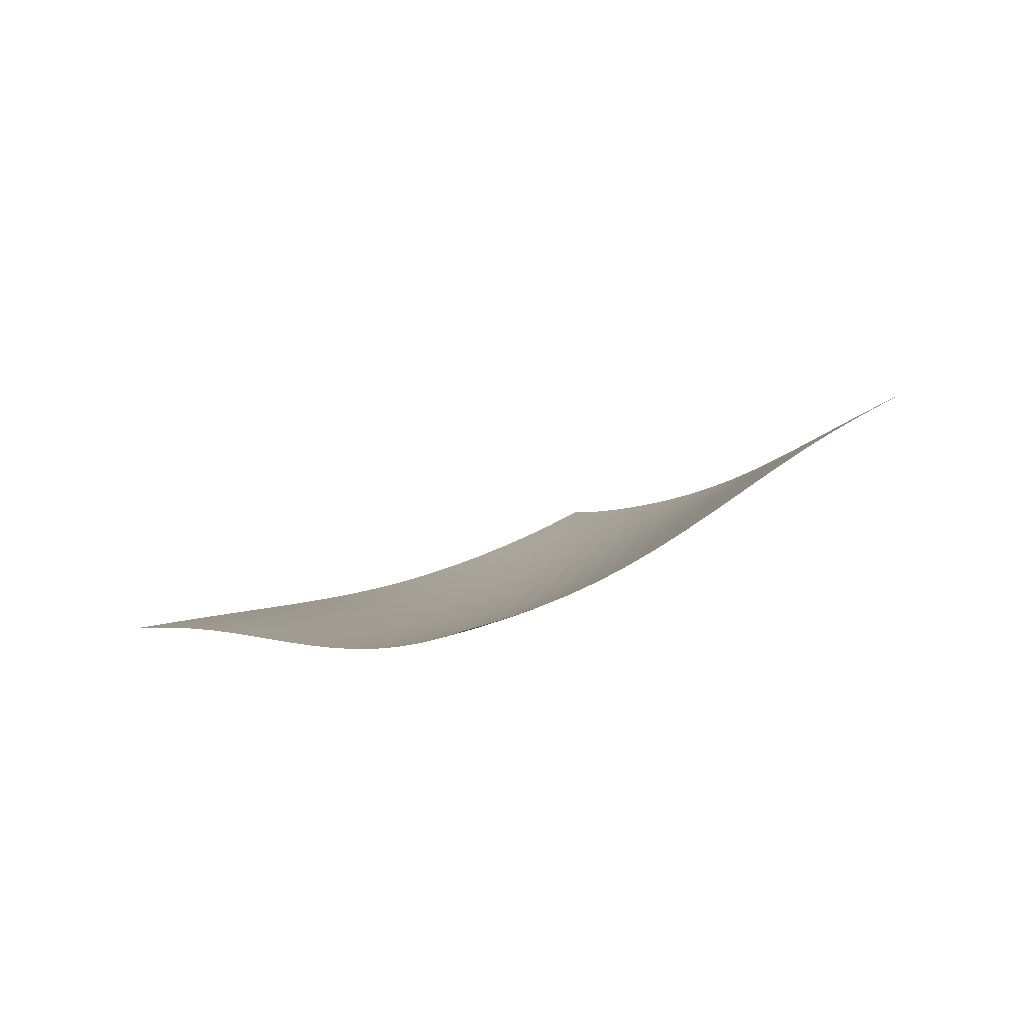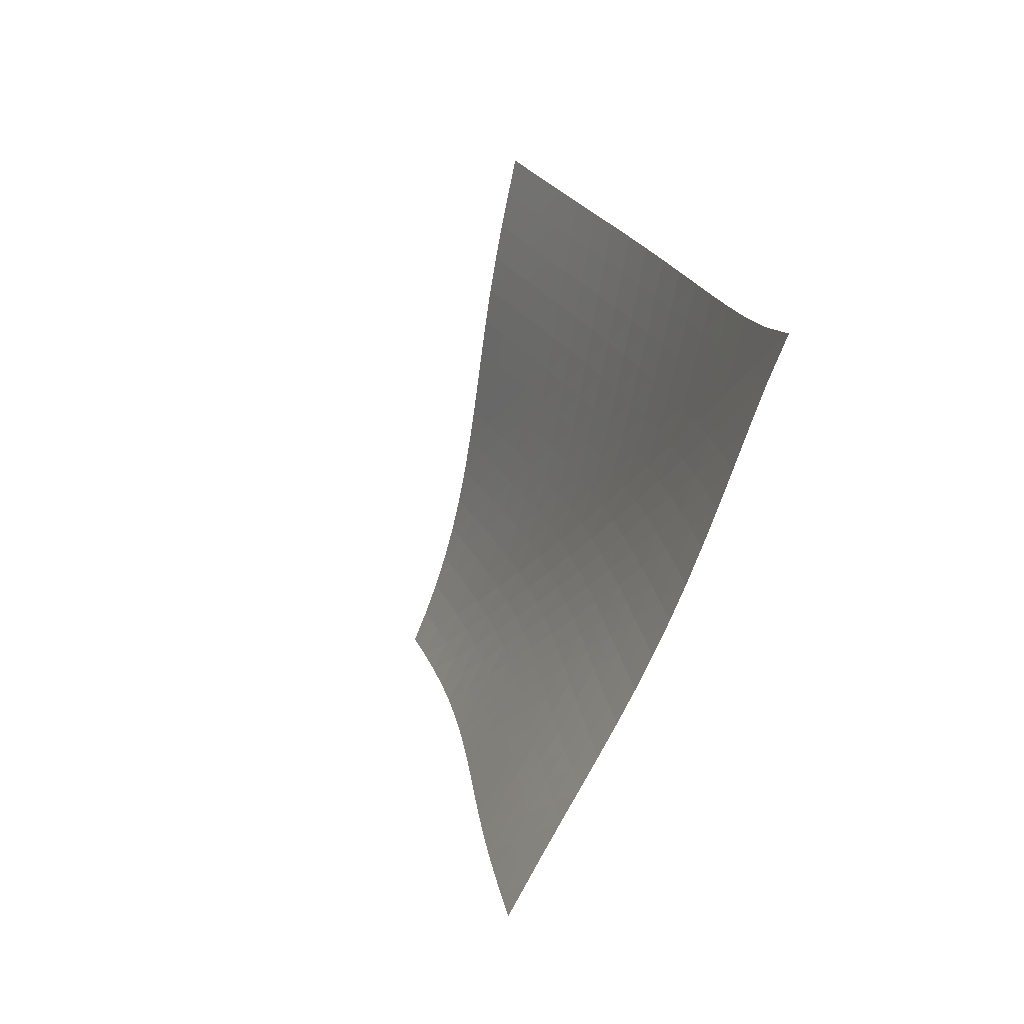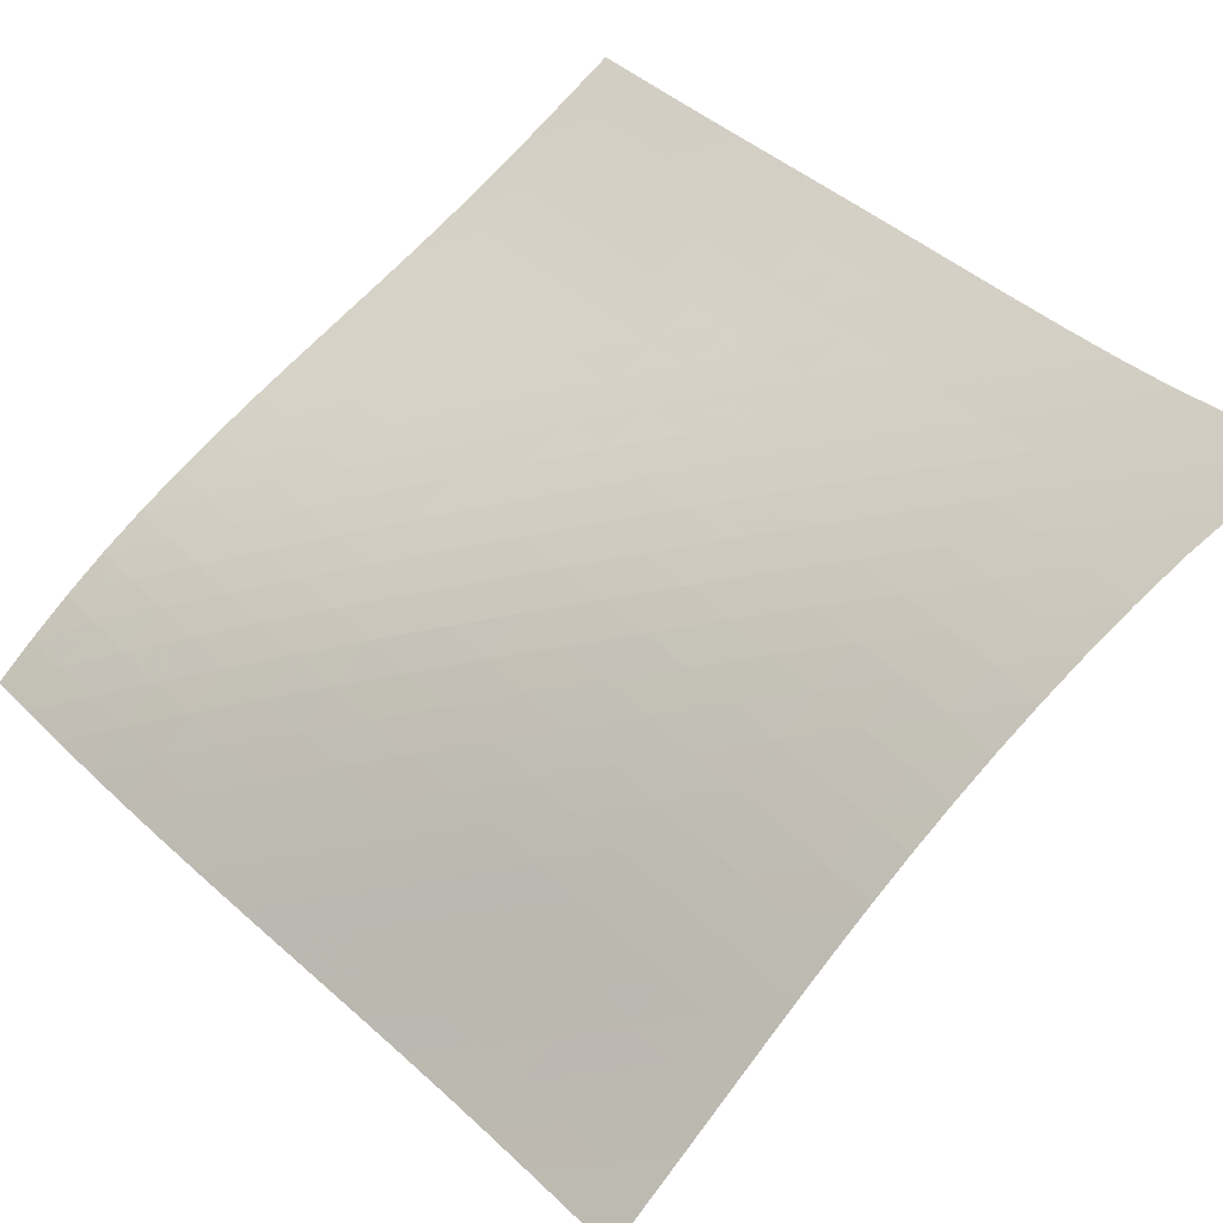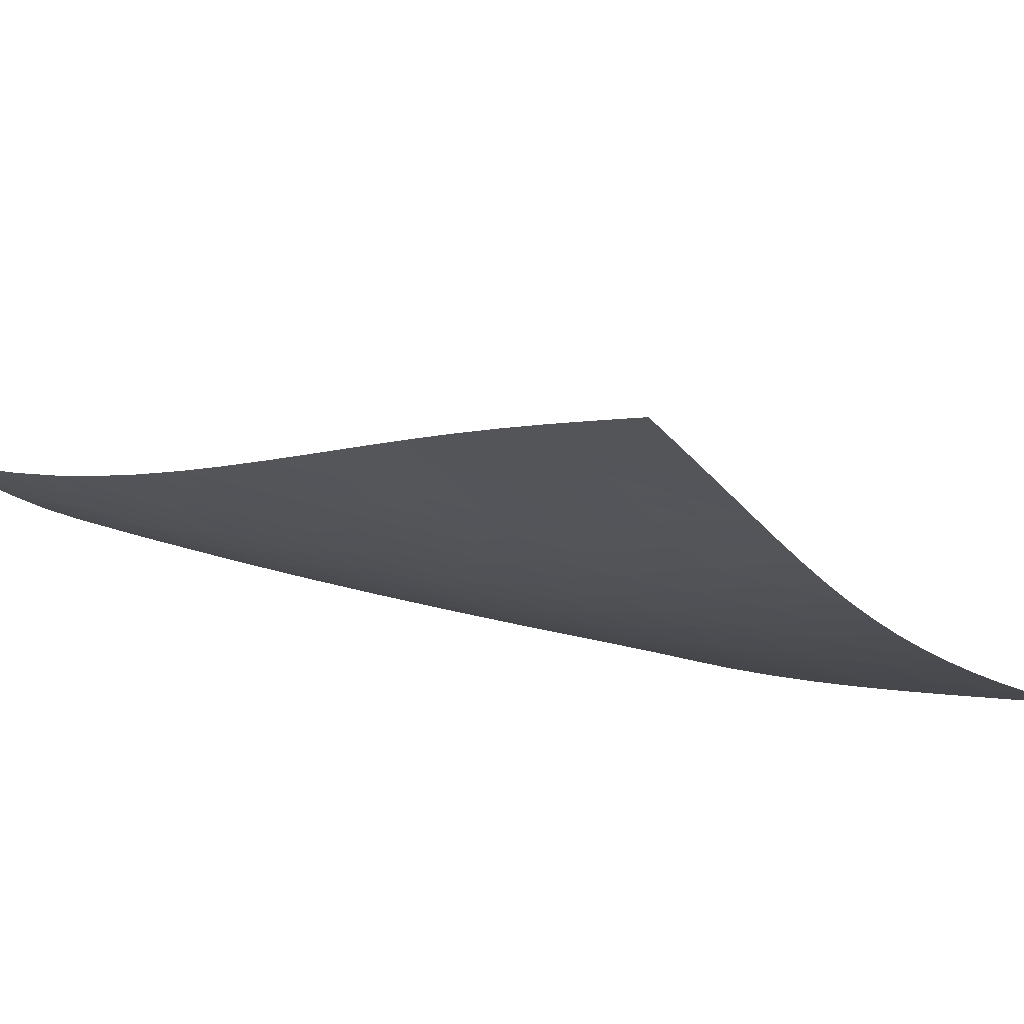
<metadata>
{"format":"obj","ext":"obj","renderer":"f3d","projection":"perspective","resolution":1024,"background":"white","views":[{"elev":-61.8,"azim":-25.7,"up":"+Y"},{"elev":68.2,"azim":45.5,"up":"+Y"},{"elev":-67.9,"azim":90.4,"up":"+Z"},{"elev":37.8,"azim":72.5,"up":"+Z"}]}
</metadata>
<code>
v -6.51 -0.04109 6.51
v -3.739 -9.098 16.54
v -16.54 -9.098 3.739
v -11.93 -18.07 11.93
v -15.89 -8.623 3.882
v -15.25 -8.148 4.023
v -14.6 -7.674 4.161
v -13.95 -7.2 4.295
v -13.3 -6.722 4.428
v -12.65 -6.237 4.567
v -12.01 -5.742 4.715
v -11.38 -5.233 4.875
v -10.76 -4.707 5.051
v -10.15 -4.163 5.241
v -9.549 -3.598 5.444
v -8.958 -3.009 5.658
v -8.371 -2.389 5.879
v -7.779 -1.723 6.103
v -7.167 -0.9716 6.321
v -6.321 -0.9716 7.167
v -6.103 -1.723 7.779
v -5.879 -2.389 8.371
v -5.658 -3.009 8.958
v -5.444 -3.598 9.549
v -5.241 -4.163 10.15
v -5.051 -4.707 10.76
v -4.875 -5.233 11.38
v -4.715 -5.742 12.01
v -4.567 -6.237 12.65
v -4.428 -6.722 13.3
v -4.295 -7.2 13.95
v -4.161 -7.674 14.6
v -4.023 -8.148 15.25
v -3.882 -8.623 15.89
v -4.256 -9.652 16.24
v -4.77 -10.21 15.95
v -5.274 -10.77 15.64
v -5.764 -11.34 15.33
v -6.241 -11.92 15.01
v -6.708 -12.51 14.69
v -7.17 -13.1 14.37
v -7.634 -13.68 14.05
v -8.105 -14.27 13.73
v -8.588 -14.85 13.42
v -9.089 -15.42 13.13
v -9.61 -15.98 12.85
v -10.16 -16.53 12.59
v -10.73 -17.06 12.35
v -11.32 -17.57 12.13
v -12.13 -17.57 11.32
v -12.35 -17.06 10.73
v -12.59 -16.53 10.16
v -12.85 -15.98 9.61
v -13.13 -15.42 9.089
v -13.42 -14.85 8.588
v -13.73 -14.27 8.105
v -14.05 -13.68 7.634
v -14.37 -13.1 7.17
v -14.69 -12.51 6.708
v -15.01 -11.92 6.241
v -15.33 -11.34 5.764
v -15.64 -10.77 5.274
v -15.95 -10.21 4.77
v -16.24 -9.652 4.256
v -6.897 -1.605 6.897
v -7.48 -2.278 6.656
v -8.062 -2.924 6.421
v -8.646 -3.542 6.192
v -9.235 -4.133 5.971
v -9.833 -4.703 5.762
v -10.44 -5.252 5.566
v -11.06 -5.782 5.386
v -11.7 -6.296 5.222
v -12.34 -6.794 5.073
v -12.99 -7.28 4.935
v -13.64 -7.758 4.802
v -14.3 -8.231 4.671
v -14.95 -8.704 4.537
v -15.6 -9.177 4.399
v -6.656 -2.278 7.48
v -7.214 -2.881 7.214
v -7.779 -3.495 6.964
v -8.352 -4.098 6.725
v -8.934 -4.685 6.497
v -9.528 -5.254 6.281
v -10.13 -5.805 6.08
v -10.75 -6.338 5.894
v -11.39 -6.854 5.726
v -12.03 -7.355 5.574
v -12.68 -7.842 5.435
v -13.34 -8.32 5.304
v -13.99 -8.793 5.175
v -14.65 -9.264 5.044
v -15.3 -9.736 4.909
v -6.421 -2.924 8.062
v -6.964 -3.495 7.779
v -7.514 -4.082 7.514
v -8.074 -4.67 7.263
v -8.646 -5.25 7.024
v -9.232 -5.816 6.8
v -9.832 -6.367 6.591
v -10.45 -6.902 6.399
v -11.08 -7.42 6.225
v -11.72 -7.923 6.068
v -12.37 -8.412 5.927
v -13.02 -8.89 5.795
v -13.68 -9.363 5.668
v -14.34 -9.832 5.541
v -14.99 -10.3 5.41
v -6.192 -3.542 8.646
v -6.725 -4.098 8.352
v -7.263 -4.67 8.074
v -7.81 -5.247 7.81
v -8.371 -5.82 7.56
v -8.946 -6.384 7.325
v -9.537 -6.935 7.105
v -10.14 -7.471 6.904
v -10.77 -7.991 6.722
v -11.4 -8.496 6.558
v -12.05 -8.988 6.411
v -12.71 -9.468 6.277
v -13.36 -9.94 6.15
v -14.02 -10.41 6.024
v -14.68 -10.87 5.896
v -5.971 -4.133 9.235
v -6.497 -4.685 8.934
v -7.024 -5.25 8.646
v -7.56 -5.82 8.371
v -8.108 -6.389 8.108
v -8.671 -6.951 7.86
v -9.251 -7.503 7.629
v -9.848 -8.041 7.415
v -10.46 -8.565 7.222
v -11.09 -9.073 7.048
v -11.73 -9.568 6.893
v -12.39 -10.05 6.753
v -13.04 -10.52 6.623
v -13.7 -10.99 6.497
v -14.36 -11.46 6.37
v -5.762 -4.703 9.833
v -6.281 -5.254 9.528
v -6.8 -5.816 9.232
v -7.325 -6.384 8.946
v -7.86 -6.951 8.671
v -8.41 -7.514 8.41
v -8.977 -8.067 8.165
v -9.562 -8.609 7.938
v -10.17 -9.137 7.731
v -10.79 -9.65 7.545
v -11.42 -10.15 7.379
v -12.07 -10.63 7.23
v -12.72 -11.11 7.093
v -13.38 -11.58 6.964
v -14.04 -12.04 6.836
v -5.566 -5.252 10.44
v -6.08 -5.805 10.13
v -6.591 -6.367 9.832
v -7.105 -6.935 9.537
v -7.629 -7.503 9.251
v -8.165 -8.067 8.977
v -8.718 -8.624 8.718
v -9.29 -9.17 8.477
v -9.88 -9.703 8.255
v -10.49 -10.22 8.054
v -11.11 -10.73 7.874
v -11.75 -11.22 7.713
v -12.4 -11.7 7.567
v -13.06 -12.17 7.432
v -13.71 -12.63 7.3
v -5.386 -5.782 11.06
v -5.894 -6.338 10.75
v -6.399 -6.902 10.45
v -6.904 -7.471 10.14
v -7.415 -8.041 9.848
v -7.938 -8.609 9.562
v -8.477 -9.17 9.29
v -9.033 -9.722 9.033
v -9.609 -10.26 8.795
v -10.2 -10.79 8.578
v -10.82 -11.3 8.383
v -11.45 -11.8 8.208
v -12.09 -12.28 8.05
v -12.74 -12.75 7.906
v -13.39 -13.22 7.768
v -5.222 -6.296 11.7
v -5.726 -6.854 11.39
v -6.225 -7.42 11.08
v -6.722 -7.991 10.77
v -7.222 -8.565 10.46
v -7.731 -9.137 10.17
v -8.255 -9.703 9.88
v -8.795 -10.26 9.609
v -9.355 -10.81 9.355
v -9.936 -11.34 9.122
v -10.54 -11.86 8.91
v -11.15 -12.37 8.719
v -11.79 -12.86 8.548
v -12.43 -13.33 8.392
v -13.08 -13.81 8.245
v -5.073 -6.794 12.34
v -5.574 -7.355 12.03
v -6.068 -7.923 11.72
v -6.558 -8.496 11.4
v -7.048 -9.073 11.09
v -7.545 -9.65 10.79
v -8.054 -10.22 10.49
v -8.578 -10.79 10.2
v -9.122 -11.34 9.936
v -9.686 -11.88 9.686
v -10.27 -12.41 9.457
v -10.88 -12.93 9.249
v -11.5 -13.42 9.063
v -12.13 -13.91 8.894
v -12.78 -14.38 8.737
v -4.935 -7.28 12.99
v -5.435 -7.842 12.68
v -5.927 -8.412 12.37
v -6.411 -8.988 12.05
v -6.893 -9.568 11.73
v -7.379 -10.15 11.42
v -7.874 -10.73 11.11
v -8.383 -11.3 10.82
v -8.91 -11.86 10.54
v -9.457 -12.41 10.27
v -10.03 -12.95 10.03
v -10.62 -13.47 9.801
v -11.22 -13.98 9.599
v -11.85 -14.47 9.416
v -12.49 -14.95 9.247
v -4.802 -7.758 13.64
v -5.304 -8.32 13.34
v -5.795 -8.89 13.02
v -6.277 -9.468 12.71
v -6.753 -10.05 12.39
v -7.23 -10.63 12.07
v -7.713 -11.22 11.75
v -8.208 -11.8 11.45
v -8.719 -12.37 11.15
v -9.249 -12.93 10.88
v -9.801 -13.47 10.62
v -10.38 -14 10.38
v -10.97 -14.52 10.16
v -11.59 -15.02 9.96
v -12.21 -15.51 9.779
v -4.671 -8.231 14.3
v -5.175 -8.793 13.99
v -5.668 -9.363 13.68
v -6.15 -9.94 13.36
v -6.623 -10.52 13.04
v -7.093 -11.11 12.72
v -7.567 -11.7 12.4
v -8.05 -12.28 12.09
v -8.548 -12.86 11.79
v -9.063 -13.42 11.5
v -9.599 -13.98 11.22
v -10.16 -14.52 10.97
v -10.74 -15.04 10.74
v -11.34 -15.55 10.53
v -11.96 -16.05 10.34
v -4.537 -8.704 14.95
v -5.044 -9.264 14.65
v -5.541 -9.832 14.34
v -6.024 -10.41 14.02
v -6.497 -10.99 13.7
v -6.964 -11.58 13.38
v -7.432 -12.17 13.06
v -7.906 -12.75 12.74
v -8.392 -13.33 12.43
v -8.894 -13.91 12.13
v -9.416 -14.47 11.85
v -9.96 -15.02 11.59
v -10.53 -15.55 11.34
v -11.12 -16.07 11.12
v -11.73 -16.57 10.92
v -4.399 -9.177 15.6
v -4.909 -9.736 15.3
v -5.41 -10.3 14.99
v -5.896 -10.87 14.68
v -6.37 -11.46 14.36
v -6.836 -12.04 14.04
v -7.3 -12.63 13.71
v -7.768 -13.22 13.39
v -8.245 -13.81 13.08
v -8.737 -14.38 12.78
v -9.247 -14.95 12.49
v -9.779 -15.51 12.21
v -10.34 -16.05 11.96
v -10.92 -16.57 11.73
v -11.52 -17.08 11.52
f 289 49 4
f 289 4 50
f 5 79 64
f 5 64 3
f 79 94 63
f 79 63 64
f 94 109 62
f 94 62 63
f 109 124 61
f 109 61 62
f 124 139 60
f 124 60 61
f 139 154 59
f 139 59 60
f 154 169 58
f 154 58 59
f 169 184 57
f 169 57 58
f 184 199 56
f 184 56 57
f 199 214 55
f 199 55 56
f 214 229 54
f 214 54 55
f 229 244 53
f 229 53 54
f 244 259 52
f 244 52 53
f 259 274 51
f 259 51 52
f 274 289 50
f 274 50 51
f 1 20 65
f 1 65 19
f 19 65 66
f 19 66 18
f 18 66 67
f 18 67 17
f 17 67 68
f 17 68 16
f 16 68 69
f 16 69 15
f 15 69 70
f 15 70 14
f 14 70 71
f 14 71 13
f 13 71 72
f 13 72 12
f 12 72 73
f 12 73 11
f 11 73 74
f 11 74 10
f 10 74 75
f 10 75 9
f 9 75 76
f 9 76 8
f 8 76 77
f 8 77 7
f 7 77 78
f 7 78 6
f 6 78 79
f 6 79 5
f 20 21 80
f 20 80 65
f 65 80 81
f 65 81 66
f 66 81 82
f 66 82 67
f 67 82 83
f 67 83 68
f 68 83 84
f 68 84 69
f 69 84 85
f 69 85 70
f 70 85 86
f 70 86 71
f 71 86 87
f 71 87 72
f 72 87 88
f 72 88 73
f 73 88 89
f 73 89 74
f 74 89 90
f 74 90 75
f 75 90 91
f 75 91 76
f 76 91 92
f 76 92 77
f 77 92 93
f 77 93 78
f 78 93 94
f 78 94 79
f 21 22 95
f 21 95 80
f 80 95 96
f 80 96 81
f 81 96 97
f 81 97 82
f 82 97 98
f 82 98 83
f 83 98 99
f 83 99 84
f 84 99 100
f 84 100 85
f 85 100 101
f 85 101 86
f 86 101 102
f 86 102 87
f 87 102 103
f 87 103 88
f 88 103 104
f 88 104 89
f 89 104 105
f 89 105 90
f 90 105 106
f 90 106 91
f 91 106 107
f 91 107 92
f 92 107 108
f 92 108 93
f 93 108 109
f 93 109 94
f 22 23 110
f 22 110 95
f 95 110 111
f 95 111 96
f 96 111 112
f 96 112 97
f 97 112 113
f 97 113 98
f 98 113 114
f 98 114 99
f 99 114 115
f 99 115 100
f 100 115 116
f 100 116 101
f 101 116 117
f 101 117 102
f 102 117 118
f 102 118 103
f 103 118 119
f 103 119 104
f 104 119 120
f 104 120 105
f 105 120 121
f 105 121 106
f 106 121 122
f 106 122 107
f 107 122 123
f 107 123 108
f 108 123 124
f 108 124 109
f 23 24 125
f 23 125 110
f 110 125 126
f 110 126 111
f 111 126 127
f 111 127 112
f 112 127 128
f 112 128 113
f 113 128 129
f 113 129 114
f 114 129 130
f 114 130 115
f 115 130 131
f 115 131 116
f 116 131 132
f 116 132 117
f 117 132 133
f 117 133 118
f 118 133 134
f 118 134 119
f 119 134 135
f 119 135 120
f 120 135 136
f 120 136 121
f 121 136 137
f 121 137 122
f 122 137 138
f 122 138 123
f 123 138 139
f 123 139 124
f 24 25 140
f 24 140 125
f 125 140 141
f 125 141 126
f 126 141 142
f 126 142 127
f 127 142 143
f 127 143 128
f 128 143 144
f 128 144 129
f 129 144 145
f 129 145 130
f 130 145 146
f 130 146 131
f 131 146 147
f 131 147 132
f 132 147 148
f 132 148 133
f 133 148 149
f 133 149 134
f 134 149 150
f 134 150 135
f 135 150 151
f 135 151 136
f 136 151 152
f 136 152 137
f 137 152 153
f 137 153 138
f 138 153 154
f 138 154 139
f 25 26 155
f 25 155 140
f 140 155 156
f 140 156 141
f 141 156 157
f 141 157 142
f 142 157 158
f 142 158 143
f 143 158 159
f 143 159 144
f 144 159 160
f 144 160 145
f 145 160 161
f 145 161 146
f 146 161 162
f 146 162 147
f 147 162 163
f 147 163 148
f 148 163 164
f 148 164 149
f 149 164 165
f 149 165 150
f 150 165 166
f 150 166 151
f 151 166 167
f 151 167 152
f 152 167 168
f 152 168 153
f 153 168 169
f 153 169 154
f 26 27 170
f 26 170 155
f 155 170 171
f 155 171 156
f 156 171 172
f 156 172 157
f 157 172 173
f 157 173 158
f 158 173 174
f 158 174 159
f 159 174 175
f 159 175 160
f 160 175 176
f 160 176 161
f 161 176 177
f 161 177 162
f 162 177 178
f 162 178 163
f 163 178 179
f 163 179 164
f 164 179 180
f 164 180 165
f 165 180 181
f 165 181 166
f 166 181 182
f 166 182 167
f 167 182 183
f 167 183 168
f 168 183 184
f 168 184 169
f 27 28 185
f 27 185 170
f 170 185 186
f 170 186 171
f 171 186 187
f 171 187 172
f 172 187 188
f 172 188 173
f 173 188 189
f 173 189 174
f 174 189 190
f 174 190 175
f 175 190 191
f 175 191 176
f 176 191 192
f 176 192 177
f 177 192 193
f 177 193 178
f 178 193 194
f 178 194 179
f 179 194 195
f 179 195 180
f 180 195 196
f 180 196 181
f 181 196 197
f 181 197 182
f 182 197 198
f 182 198 183
f 183 198 199
f 183 199 184
f 28 29 200
f 28 200 185
f 185 200 201
f 185 201 186
f 186 201 202
f 186 202 187
f 187 202 203
f 187 203 188
f 188 203 204
f 188 204 189
f 189 204 205
f 189 205 190
f 190 205 206
f 190 206 191
f 191 206 207
f 191 207 192
f 192 207 208
f 192 208 193
f 193 208 209
f 193 209 194
f 194 209 210
f 194 210 195
f 195 210 211
f 195 211 196
f 196 211 212
f 196 212 197
f 197 212 213
f 197 213 198
f 198 213 214
f 198 214 199
f 29 30 215
f 29 215 200
f 200 215 216
f 200 216 201
f 201 216 217
f 201 217 202
f 202 217 218
f 202 218 203
f 203 218 219
f 203 219 204
f 204 219 220
f 204 220 205
f 205 220 221
f 205 221 206
f 206 221 222
f 206 222 207
f 207 222 223
f 207 223 208
f 208 223 224
f 208 224 209
f 209 224 225
f 209 225 210
f 210 225 226
f 210 226 211
f 211 226 227
f 211 227 212
f 212 227 228
f 212 228 213
f 213 228 229
f 213 229 214
f 30 31 230
f 30 230 215
f 215 230 231
f 215 231 216
f 216 231 232
f 216 232 217
f 217 232 233
f 217 233 218
f 218 233 234
f 218 234 219
f 219 234 235
f 219 235 220
f 220 235 236
f 220 236 221
f 221 236 237
f 221 237 222
f 222 237 238
f 222 238 223
f 223 238 239
f 223 239 224
f 224 239 240
f 224 240 225
f 225 240 241
f 225 241 226
f 226 241 242
f 226 242 227
f 227 242 243
f 227 243 228
f 228 243 244
f 228 244 229
f 31 32 245
f 31 245 230
f 230 245 246
f 230 246 231
f 231 246 247
f 231 247 232
f 232 247 248
f 232 248 233
f 233 248 249
f 233 249 234
f 234 249 250
f 234 250 235
f 235 250 251
f 235 251 236
f 236 251 252
f 236 252 237
f 237 252 253
f 237 253 238
f 238 253 254
f 238 254 239
f 239 254 255
f 239 255 240
f 240 255 256
f 240 256 241
f 241 256 257
f 241 257 242
f 242 257 258
f 242 258 243
f 243 258 259
f 243 259 244
f 32 33 260
f 32 260 245
f 245 260 261
f 245 261 246
f 246 261 262
f 246 262 247
f 247 262 263
f 247 263 248
f 248 263 264
f 248 264 249
f 249 264 265
f 249 265 250
f 250 265 266
f 250 266 251
f 251 266 267
f 251 267 252
f 252 267 268
f 252 268 253
f 253 268 269
f 253 269 254
f 254 269 270
f 254 270 255
f 255 270 271
f 255 271 256
f 256 271 272
f 256 272 257
f 257 272 273
f 257 273 258
f 258 273 274
f 258 274 259
f 33 34 275
f 33 275 260
f 260 275 276
f 260 276 261
f 261 276 277
f 261 277 262
f 262 277 278
f 262 278 263
f 263 278 279
f 263 279 264
f 264 279 280
f 264 280 265
f 265 280 281
f 265 281 266
f 266 281 282
f 266 282 267
f 267 282 283
f 267 283 268
f 268 283 284
f 268 284 269
f 269 284 285
f 269 285 270
f 270 285 286
f 270 286 271
f 271 286 287
f 271 287 272
f 272 287 288
f 272 288 273
f 273 288 289
f 273 289 274
f 34 2 35
f 34 35 275
f 275 35 36
f 275 36 276
f 276 36 37
f 276 37 277
f 277 37 38
f 277 38 278
f 278 38 39
f 278 39 279
f 279 39 40
f 279 40 280
f 280 40 41
f 280 41 281
f 281 41 42
f 281 42 282
f 282 42 43
f 282 43 283
f 283 43 44
f 283 44 284
f 284 44 45
f 284 45 285
f 285 45 46
f 285 46 286
f 286 46 47
f 286 47 287
f 287 47 48
f 287 48 288
f 288 48 49
f 288 49 289

</code>
